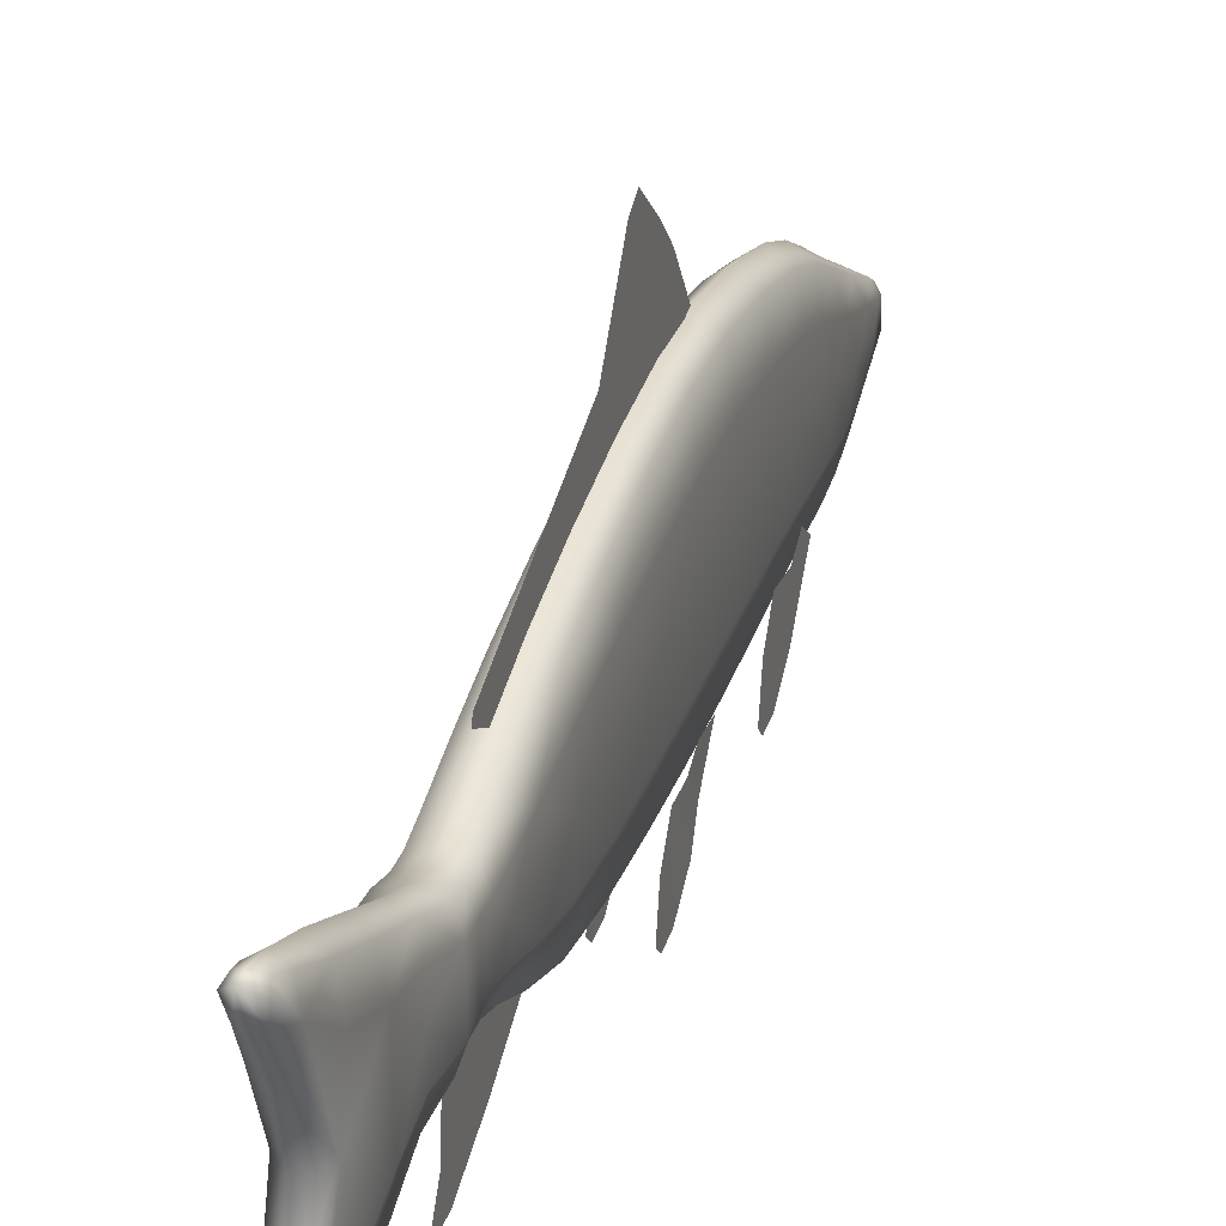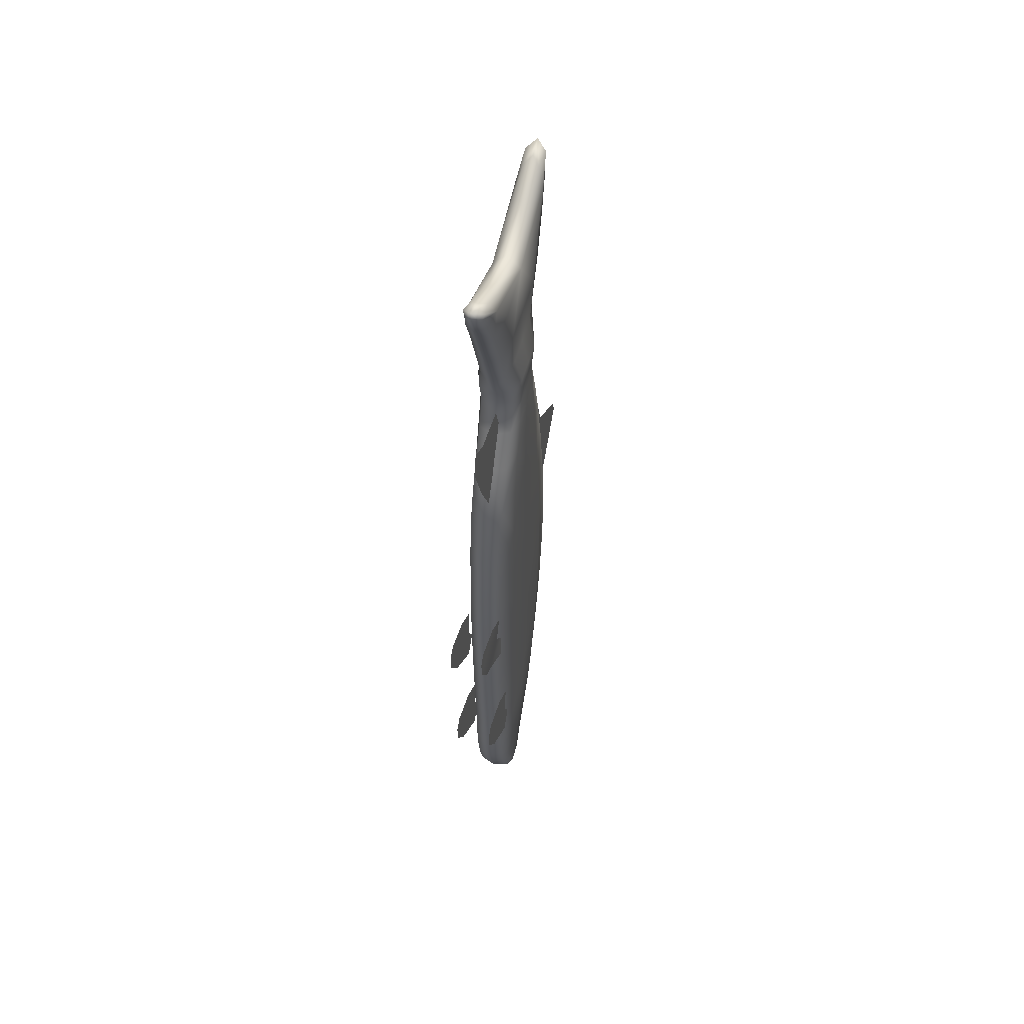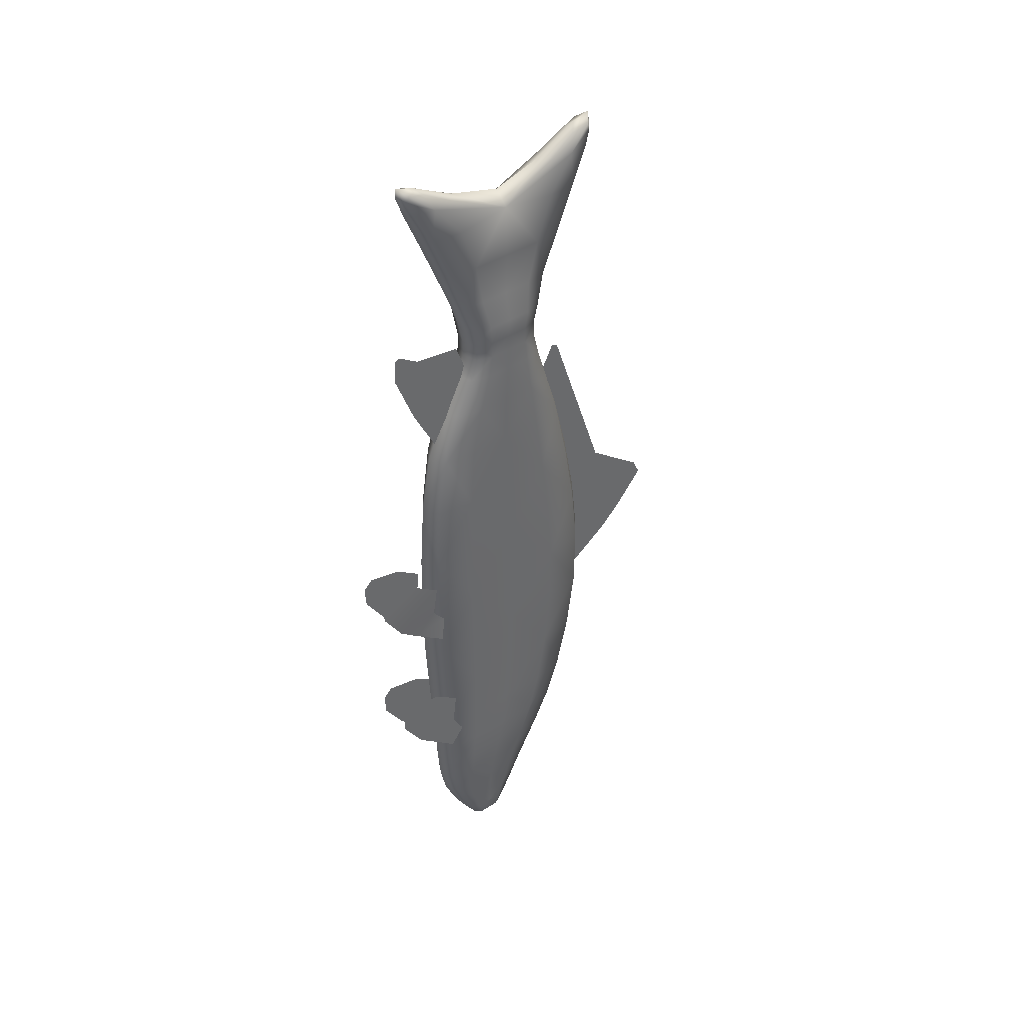
<metadata>
{"format":"obj","ext":"obj","renderer":"f3d","projection":"perspective","resolution":1024,"background":"white","views":[{"elev":28.5,"azim":16.4,"up":"+Y"},{"elev":53.1,"azim":15.0,"up":"+Z"},{"elev":40.6,"azim":51.3,"up":"+Z"}]}
</metadata>
<code>
o fish_Cube
v -0.1217 0.7551 0.153
v -0.1217 0.4607 1.175
v -0.1217 0.3854 1.03
v -0.1217 0.581 -0.005593
v -0.1217 0.8336 0.1945
v -0.1217 0.4979 1.163
v -0.1217 0.9289 -0.4501
v -0.1217 1.054 -0.327
v -0.1217 0.6964 -0.6167
v -0.1217 1.212 -0.1413
v -0.1217 1.168 -0.05169
v -0.1055 -0.5407 1.144
v -0.1055 -0.4073 0.8866
v -0.1055 -0.1732 1.293
v -0.1055 -0.2408 1.469
v -0.1055 -0.5001 1.498
v -0.1055 -0.6529 1.428
v -0.1055 -0.62 1.573
v -0.1055 -0.6491 1.558
v -0.04081 -0.6367 -0.4417
v -0.03429 -0.4488 -0.5769
v -0.03429 -0.4369 -0.4101
v -0.04081 -0.5047 -0.3287
v -0.03144 -0.7549 -0.34
v -0.03144 -0.4832 -0.1455
v -0.03144 -0.6292 -0.04145
v -0.03144 -0.8667 -0.1692
v -0.03144 -0.8232 -0.002633
v -0.03144 -0.8745 -0.05435
v -0.0237 -0.5321 -1.453
v -0.0237 -0.4093 -1.558
v -0.0237 -0.327 -1.455
v -0.0237 -0.395 -1.335
v -0.0237 -0.6549 -1.347
v -0.0237 -0.3727 -1.145
v -0.0237 -0.5243 -1.037
v -0.0237 -0.771 -1.17
v -0.0237 -0.7258 -0.9966
v -0.0237 -0.7791 -1.05
v -0.1263 -0.3405 -2.223
v -0.05183 -0.3111 -2.223
v -0.04705 -0.3664 -2.071
v -0.1263 -0.4048 -2.071
v -0.1263 -0.2714 -2.351
v -0.05546 -0.2507 -2.351
v -0.2009 -0.3111 -2.223
v -0.1972 -0.2507 -2.351
v -0.2056 -0.3664 -2.071
v -0.1263 0.1296 -2.223
v -0.1263 0.2095 -2.071
v -0.04705 0.1711 -2.071
v -0.05183 0.1002 -2.223
v -0.2009 0.1002 -2.223
v -0.2056 0.1711 -2.071
v -0.1263 0.05936 -2.351
v -0.1972 0.03876 -2.351
v -0.05546 0.03876 -2.351
v -0.02699 0.01207 -2.223
v -0.02062 0.05593 -2.071
v -0.02062 -0.09765 -2.071
v -0.02699 -0.1055 -2.223
v -0.03183 -0.02304 -2.351
v -0.03183 -0.1056 -2.351
v -0.1263 0.008088 -2.424
v -0.05667 -0.006103 -2.424
v -0.196 -0.006103 -2.424
v -0.1263 -0.03223 -2.459
v -0.178 -0.0334 -2.45
v -0.07473 -0.0334 -2.45
v -0.2257 0.01207 -2.223
v -0.2209 -0.02304 -2.351
v -0.2209 -0.1056 -2.351
v -0.2257 -0.1055 -2.223
v -0.2321 0.05593 -2.071
v -0.2321 -0.09765 -2.071
v -0.1263 -0.4384 -1.925
v -0.0424 -0.3929 -1.925
v -0.2103 -0.3929 -1.925
v -0.1263 -0.4541 -1.774
v -0.2137 -0.4024 -1.774
v -0.03896 -0.4024 -1.774
v -0.2444 0.2292 -1.606
v -0.2429 0.1661 -1.774
v -0.2429 -0.04062 -1.774
v -0.2444 -0.002133 -1.606
v -0.2149 0.4028 -1.606
v -0.2137 0.3212 -1.774
v -0.2444 0.292 -1.377
v -0.2149 0.4845 -1.377
v -0.2444 0.03531 -1.377
v -0.01442 -0.2563 -1.925
v -0.02062 -0.2512 -2.071
v -0.01442 -0.07425 -1.925
v -0.009833 -0.2474 -1.774
v -0.009833 -0.04062 -1.774
v -0.1263 0.2899 -1.925
v -0.2103 0.2444 -1.925
v -0.0424 0.2444 -1.925
v -0.1263 0.3729 -1.774
v -0.03896 0.3212 -1.774
v -0.2383 0.1078 -1.925
v -0.2383 -0.07425 -1.925
v -0.1263 0.6326 -1.044
v -0.1263 0.5487 -1.377
v -0.2149 0.5618 -1.044
v -0.03781 0.5618 -1.044
v -0.03781 0.4845 -1.377
v -0.1263 0.6878 -0.6689
v -0.03781 0.6122 -0.6689
v -0.2149 0.6122 -0.6689
v -0.1263 -0.4649 -1.606
v -0.03781 -0.407 -1.606
v -0.2149 -0.407 -1.606
v -0.1263 -0.4781 -1.377
v -0.2149 -0.4139 -1.377
v -0.03781 -0.4139 -1.377
v -0.1263 0.4606 -1.606
v -0.03781 0.4028 -1.606
v -0.008305 -0.2335 -1.606
v -0.008305 -0.002133 -1.606
v -0.008304 -0.2214 -1.377
v -0.008304 0.03531 -1.377
v -0.2444 0.3849 -0.3136
v -0.2444 0.3854 -0.6689
v -0.2444 0.08296 -0.6689
v -0.2444 0.08036 -0.3136
v -0.2149 0.6134 -0.3136
v -0.2444 0.3568 0.04241
v -0.2149 0.576 0.04241
v -0.2444 0.0645 0.04241
v -0.008304 -0.2176 -1.044
v -0.008304 0.06581 -1.044
v -0.03781 -0.4301 -1.044
v -0.008304 -0.2194 -0.6689
v -0.03781 -0.4462 -0.6689
v -0.008304 0.08296 -0.6689
v -0.2444 0.3492 -1.044
v -0.2444 0.06581 -1.044
v -0.1263 -0.501 -1.044
v -0.2149 -0.4301 -1.044
v -0.1263 -0.5218 -0.6689
v -0.2149 -0.4462 -0.6689
v -0.2444 0.3099 0.42
v -0.2444 0.04188 0.42
v -0.2149 0.5109 0.42
v -0.2444 0.2579 0.7736
v -0.2149 0.4309 0.7736
v -0.2444 0.02714 0.7736
v -0.1263 -0.5288 -0.3136
v -0.03781 -0.4526 -0.3136
v -0.2149 -0.4526 -0.3136
v -0.1263 -0.5201 0.04241
v -0.2149 -0.447 0.04241
v -0.03781 -0.447 0.04241
v -0.1263 0.6895 -0.3136
v -0.03781 0.6134 -0.3136
v -0.1263 0.6491 0.04241
v -0.03781 0.576 0.04241
v -0.008304 -0.2242 -0.3136
v -0.008304 0.08036 -0.3136
v -0.008303 -0.2278 0.04241
v -0.008303 0.0645 0.04241
v -0.1263 0.3941 1.058
v -0.1263 0.4886 0.7736
v -0.2149 0.3492 1.058
v -0.03781 0.3492 1.058
v -0.03781 0.4309 0.7736
v -0.1263 0.3183 1.265
v -0.03844 0.2847 1.265
v -0.2142 0.2847 1.265
v -0.1263 -0.4941 0.42
v -0.03781 -0.4271 0.42
v -0.2149 -0.4271 0.42
v -0.1263 -0.4343 0.7736
v -0.2149 -0.3766 0.7736
v -0.03781 -0.3766 0.7736
v -0.1263 0.5779 0.42
v -0.03781 0.5109 0.42
v -0.008303 -0.2261 0.42
v -0.008303 0.04188 0.42
v -0.008303 -0.2036 0.7736
v -0.008303 0.02714 0.7736
v -0.2481 0.1834 1.586
v -0.2411 0.1701 1.477
v -0.2411 0.05439 1.477
v -0.2481 0.05553 1.586
v -0.2176 0.2794 1.586
v -0.2124 0.2568 1.477
v -0.2128 0.2157 1.745
v -0.1912 0.3337 1.745
v -0.2128 0.05848 1.745
v -0.008303 -0.1446 1.058
v -0.008303 0.03494 1.058
v -0.03781 -0.2793 1.058
v -0.009139 -0.0853 1.265
v -0.03844 -0.1862 1.265
v -0.009139 0.04925 1.265
v -0.2444 0.2145 1.058
v -0.2444 0.03494 1.058
v -0.2435 0.1838 1.265
v -0.2435 0.04925 1.265
v -0.1263 -0.3242 1.058
v -0.2149 -0.2793 1.058
v -0.1263 -0.2198 1.265
v -0.2142 -0.1862 1.265
v -0.1263 -0.3533 1.983
v -0.1263 -0.2561 1.745
v -0.06149 -0.2167 1.745
v -0.05809 -0.3011 1.983
v -0.1946 -0.3011 1.983
v -0.1912 -0.2167 1.745
v -0.1263 -0.4585 2.228
v -0.19 -0.4021 2.228
v -0.0627 -0.4021 2.228
v -0.1263 -0.2003 1.586
v -0.1263 -0.177 1.477
v -0.04025 -0.148 1.477
v -0.03504 -0.1683 1.586
v -0.2176 -0.1683 1.586
v -0.2124 -0.148 1.477
v -0.1263 0.3113 1.586
v -0.1263 0.2857 1.477
v -0.03504 0.2794 1.586
v -0.04025 0.2568 1.477
v -0.1263 0.373 1.745
v -0.06149 0.3337 1.745
v -0.00461 -0.07237 1.586
v -0.01156 -0.06128 1.477
v -0.01156 0.05439 1.477
v -0.00461 0.05553 1.586
v -0.03988 -0.09879 1.745
v -0.03988 0.05848 1.745
v -0.01165 -0.06155 1.387
v -0.01165 0.05401 1.387
v -0.04032 -0.1482 1.387
v -0.1263 0.2851 1.387
v -0.2124 0.2562 1.387
v -0.04032 0.2562 1.387
v -0.1263 -0.1771 1.387
v -0.2124 -0.1482 1.387
v -0.241 0.1696 1.387
v -0.241 0.05401 1.387
v -0.05274 -0.3873 2.416
v -0.04148 -0.2329 2.23
v -0.05091 0.06856 2.266
v -0.07114 -0.2741 2.421
v -0.07114 -0.5004 2.411
v -0.07114 -0.5278 2.533
v -0.08545 -0.5484 2.497
v -0.08545 -0.4344 2.508
v -0.1263 0.4818 1.983
v -0.1946 0.4296 1.983
v -0.05809 0.4296 1.983
v -0.1263 0.5937 2.23
v -0.0627 0.5372 2.231
v -0.19 0.5372 2.231
v -0.03534 -0.1445 1.983
v -0.03534 0.06427 1.983
v -0.2173 0.2731 1.983
v -0.2173 0.06427 1.983
v -0.2112 0.3677 2.232
v -0.2018 0.06856 2.266
v -0.2173 -0.1445 1.983
v -0.2128 -0.09879 1.745
v -0.2112 -0.2329 2.23
v -0.03534 0.2731 1.983
v -0.03988 0.2157 1.745
v -0.04148 0.3677 2.232
v -0.1999 0.5122 2.425
v -0.1815 0.398 2.431
v -0.1815 0.6264 2.419
v -0.1815 0.6391 2.549
v -0.1672 0.6643 2.511
v -0.1672 0.5481 2.523
v -0.241 -0.06155 1.387
v -0.2435 -0.0853 1.265
v -0.2411 -0.06128 1.477
v -0.01165 0.1696 1.387
v -0.009139 0.1838 1.265
v -0.01156 0.1701 1.477
v -0.00461 0.1834 1.586
v -0.2444 -0.1446 1.058
v -0.2444 -0.2036 0.7736
v -0.008303 0.2145 1.058
v -0.008303 0.2579 0.7736
v -0.2481 -0.07237 1.586
v -0.008303 0.3099 0.42
v -0.008303 0.3568 0.04241
v -0.008304 0.3849 -0.3136
v -0.008304 0.3854 -0.6689
v -0.2444 -0.2261 0.42
v -0.2444 -0.2278 0.04241
v -0.2444 -0.2176 -1.044
v -0.2444 -0.2214 -1.377
v -0.2444 -0.2194 -0.6689
v -0.008304 0.3492 -1.044
v -0.008304 0.292 -1.377
v -0.2444 -0.2242 -0.3136
v -0.008305 0.2292 -1.606
v -0.009833 0.1661 -1.774
v -0.2383 -0.2563 -1.925
v -0.2321 -0.2512 -2.071
v -0.2429 -0.2474 -1.774
v -0.01442 0.1078 -1.925
v -0.2444 -0.2335 -1.606
v -0.2257 -0.223 -2.223
v -0.2209 -0.1884 -2.351
v -0.1263 -0.2236 -2.424
v -0.196 -0.2089 -2.424
v -0.05667 -0.2089 -2.424
v -0.1263 -0.1856 -2.459
v -0.07473 -0.1829 -2.45
v -0.178 -0.1829 -2.45
v -0.02699 -0.223 -2.223
v -0.03183 -0.1884 -2.351
v -0.1263 0.6815 2.59
v -0.07114 0.6391 2.549
v -0.08545 0.6643 2.511
v -0.1263 0.6938 2.539
v -0.1263 0.5845 2.558
v -0.08545 0.5481 2.523
v -0.1263 0.6644 2.417
v -0.07114 0.6264 2.419
v -0.05274 0.5122 2.425
v -0.07114 0.398 2.431
v -0.1263 0.3599 2.433
v -0.1263 0.06662 2.344
v -0.1263 -0.5747 2.572
v -0.1263 -0.475 2.542
v -0.1263 -0.5807 2.524
v -0.1815 -0.5278 2.533
v -0.1672 -0.5484 2.497
v -0.1672 -0.4344 2.508
v -0.1263 -0.5382 2.409
v -0.1815 -0.5004 2.411
v -0.1999 -0.3873 2.416
v -0.1815 -0.2741 2.421
v -0.1263 -0.2364 2.423
v -0.1263 -0.06958 -2.471
v -0.05667 -0.06435 -2.459
v -0.05667 -0.1065 -2.459
v -0.1263 -0.1066 -2.471
v -0.196 -0.06435 -2.459
v -0.196 -0.1065 -2.459
v -0.1263 -0.146 -2.471
v -0.05667 -0.1506 -2.459
v -0.196 -0.1506 -2.459
v -0.03345 -0.1645 -2.424
v -0.03345 -0.106 -2.424
v -0.2192 -0.04868 -2.424
v -0.2192 -0.106 -2.424
v -0.03345 -0.04868 -2.424
v -0.2192 -0.1645 -2.424
v -0.2173 -0.6367 -0.4417
v -0.2173 -0.5184 -0.5434
v -0.2173 -0.4393 -0.4436
v -0.2173 -0.5047 -0.3287
v -0.2173 -0.7549 -0.34
v -0.2173 -0.4832 -0.1455
v -0.2173 -0.6292 -0.04145
v -0.2173 -0.8667 -0.1692
v -0.2173 -0.8232 -0.002633
v -0.2173 -0.8745 -0.05435
v -0.2299 -0.5321 -1.453
v -0.2299 -0.4093 -1.558
v -0.2299 -0.327 -1.455
v -0.2299 -0.395 -1.335
v -0.2299 -0.6549 -1.347
v -0.2299 -0.3727 -1.145
v -0.2299 -0.5243 -1.037
v -0.2299 -0.771 -1.17
v -0.2299 -0.7258 -0.9966
v -0.2299 -0.7791 -1.05
f 1 2 3 4
f 1 5 6 2
f 7 8 5 1
f 7 1 4 9
f 8 10 11 5
f 12 13 14 15
f 15 16 17 12
f 16 18 19 17
f 20 21 22 23
f 24 20 23 25
f 25 26 27 24
f 26 28 29 27
f 30 31 32 33
f 34 30 33 35
f 35 36 37 34
f 36 38 39 37
f 40 41 42 43
f 40 44 45 41
f 40 46 47 44
f 40 43 48 46
f 49 50 51 52
f 49 53 54 50
f 49 55 56 53
f 49 52 57 55
f 58 59 60 61
f 58 52 51 59
f 58 62 57 52
f 58 61 63 62
f 64 55 57 65
f 64 66 56 55
f 64 67 68 66
f 64 65 69 67
f 70 71 72 73
f 70 53 56 71
f 70 74 54 53
f 70 73 75 74
f 76 43 42 77
f 76 78 48 43
f 76 79 80 78
f 76 77 81 79
f 82 83 84 85
f 82 86 87 83
f 82 88 89 86
f 82 85 90 88
f 91 92 60 93
f 91 77 42 92
f 91 94 81 77
f 91 93 95 94
f 96 50 54 97
f 96 98 51 50
f 96 99 100 98
f 96 97 87 99
f 101 74 75 102
f 101 97 54 74
f 101 83 87 97
f 101 102 84 83
f 103 104 89 105
f 103 106 107 104
f 103 108 109 106
f 103 105 110 108
f 111 79 81 112
f 111 113 80 79
f 111 114 115 113
f 111 112 116 114
f 117 99 87 86
f 117 118 100 99
f 117 104 107 118
f 117 86 89 104
f 119 94 95 120
f 119 112 81 94
f 119 121 116 112
f 119 120 122 121
f 123 124 125 126
f 123 127 110 124
f 123 128 129 127
f 123 126 130 128
f 131 121 122 132
f 131 133 116 121
f 131 134 135 133
f 131 132 136 134
f 137 88 90 138
f 137 105 89 88
f 137 124 110 105
f 137 138 125 124
f 139 114 116 133
f 139 140 115 114
f 139 141 142 140
f 139 133 135 141
f 143 128 130 144
f 143 145 129 128
f 143 146 147 145
f 143 144 148 146
f 149 141 135 150
f 149 151 142 141
f 149 152 153 151
f 149 150 154 152
f 155 108 110 127
f 155 156 109 108
f 155 157 158 156
f 155 127 129 157
f 159 134 136 160
f 159 150 135 134
f 159 161 154 150
f 159 160 162 161
f 163 164 147 165
f 163 166 167 164
f 163 168 169 166
f 163 165 170 168
f 171 152 154 172
f 171 173 153 152
f 171 174 175 173
f 171 172 176 174
f 177 157 129 145
f 177 178 158 157
f 177 164 167 178
f 177 145 147 164
f 179 161 162 180
f 179 172 154 161
f 179 181 176 172
f 179 180 182 181
f 183 184 185 186
f 183 187 188 184
f 183 189 190 187
f 183 186 191 189
f 192 181 182 193
f 192 194 176 181
f 192 195 196 194
f 192 193 197 195
f 198 146 148 199
f 198 165 147 146
f 198 200 170 165
f 198 199 201 200
f 202 174 176 194
f 202 203 175 174
f 202 204 205 203
f 202 194 196 204
f 206 207 208 209
f 206 210 211 207
f 206 212 213 210
f 206 209 214 212
f 215 216 217 218
f 215 219 220 216
f 215 207 211 219
f 215 218 208 207
f 221 222 188 187
f 221 223 224 222
f 221 225 226 223
f 221 187 190 225
f 227 228 229 230
f 227 218 217 228
f 227 231 208 218
f 227 230 232 231
f 233 195 197 234
f 233 235 196 195
f 233 228 217 235
f 233 234 229 228
f 236 168 170 237
f 236 238 169 168
f 236 222 224 238
f 236 237 188 222
f 239 204 196 235
f 239 240 205 204
f 239 216 220 240
f 239 235 217 216
f 241 200 201 242
f 241 237 170 200
f 241 184 188 237
f 241 242 185 184
f 243 244 245 246
f 243 247 214 244
f 243 248 249 247
f 243 246 250 248
f 251 225 190 252
f 251 253 226 225
f 251 254 255 253
f 251 252 256 254
f 257 231 232 258
f 257 209 208 231
f 257 244 214 209
f 257 258 245 244
f 259 189 191 260
f 259 252 190 189
f 259 261 256 252
f 259 260 262 261
f 263 264 211 210
f 263 260 191 264
f 263 265 262 260
f 263 210 213 265
f 266 267 226 253
f 266 258 232 267
f 266 268 245 258
f 266 253 255 268
f 269 261 262 270
f 269 271 256 261
f 269 272 273 271
f 269 270 274 272
f 275 276 205 240
f 275 242 201 276
f 275 277 185 242
f 275 240 220 277
f 278 279 169 238
f 278 234 197 279
f 278 280 229 234
f 278 238 224 280
f 281 280 224 223
f 281 230 229 280
f 281 267 232 230
f 281 223 226 267
f 282 283 175 203
f 282 199 148 283
f 282 276 201 199
f 282 203 205 276
f 284 285 167 166
f 284 193 182 285
f 284 279 197 193
f 284 166 169 279
f 286 277 220 219
f 286 186 185 277
f 286 264 191 186
f 286 219 211 264
f 287 288 158 178
f 287 180 162 288
f 287 285 182 180
f 287 178 167 285
f 289 290 109 156
f 289 160 136 290
f 289 288 162 160
f 289 156 158 288
f 291 292 153 173
f 291 144 130 292
f 291 283 148 144
f 291 173 175 283
f 293 294 115 140
f 293 138 90 294
f 293 295 125 138
f 293 140 142 295
f 296 297 107 106
f 296 132 122 297
f 296 290 136 132
f 296 106 109 290
f 298 295 142 151
f 298 126 125 295
f 298 292 130 126
f 298 151 153 292
f 299 300 100 118
f 299 120 95 300
f 299 297 122 120
f 299 118 107 297
f 301 302 48 78
f 301 102 75 302
f 301 303 84 102
f 301 78 80 303
f 304 59 51 98
f 304 93 60 59
f 304 300 95 93
f 304 98 100 300
f 305 303 80 113
f 305 85 84 303
f 305 294 90 85
f 305 113 115 294
f 306 307 47 46
f 306 73 72 307
f 306 302 75 73
f 306 46 48 302
f 308 44 47 309
f 308 310 45 44
f 308 311 312 310
f 308 309 313 311
f 314 92 42 41
f 314 61 60 92
f 314 315 63 61
f 314 41 45 315
f 316 317 318 319
f 316 320 321 317
f 316 272 274 320
f 316 319 273 272
f 322 254 256 271
f 322 323 255 254
f 322 319 318 323
f 322 271 273 319
f 324 268 255 323
f 324 325 245 268
f 324 317 321 325
f 324 323 318 317
f 326 327 245 325
f 326 270 262 327
f 326 320 274 270
f 326 325 321 320
f 328 248 250 329
f 328 330 249 248
f 328 331 332 330
f 328 329 333 331
f 334 212 214 247
f 334 335 213 212
f 334 330 332 335
f 334 247 249 330
f 336 265 213 335
f 336 337 262 265
f 336 331 333 337
f 336 335 332 331
f 338 327 262 337
f 338 246 245 327
f 338 329 250 246
f 338 337 333 329
f 339 340 341 342
f 339 67 69 340
f 339 343 68 67
f 339 342 344 343
f 345 346 312 311
f 345 342 341 346
f 345 347 344 342
f 345 311 313 347
f 348 315 45 310
f 348 349 63 315
f 348 346 341 349
f 348 310 312 346
f 350 71 56 66
f 350 351 72 71
f 350 343 344 351
f 350 66 68 343
f 352 62 63 349
f 352 65 57 62
f 352 340 69 65
f 352 349 341 340
f 353 307 72 351
f 353 309 47 307
f 353 347 313 309
f 353 351 344 347
f 354 355 356 357
f 358 354 357 359
f 359 360 361 358
f 360 362 363 361
f 364 365 366 367
f 368 364 367 369
f 369 370 371 368
f 370 372 373 371

</code>
